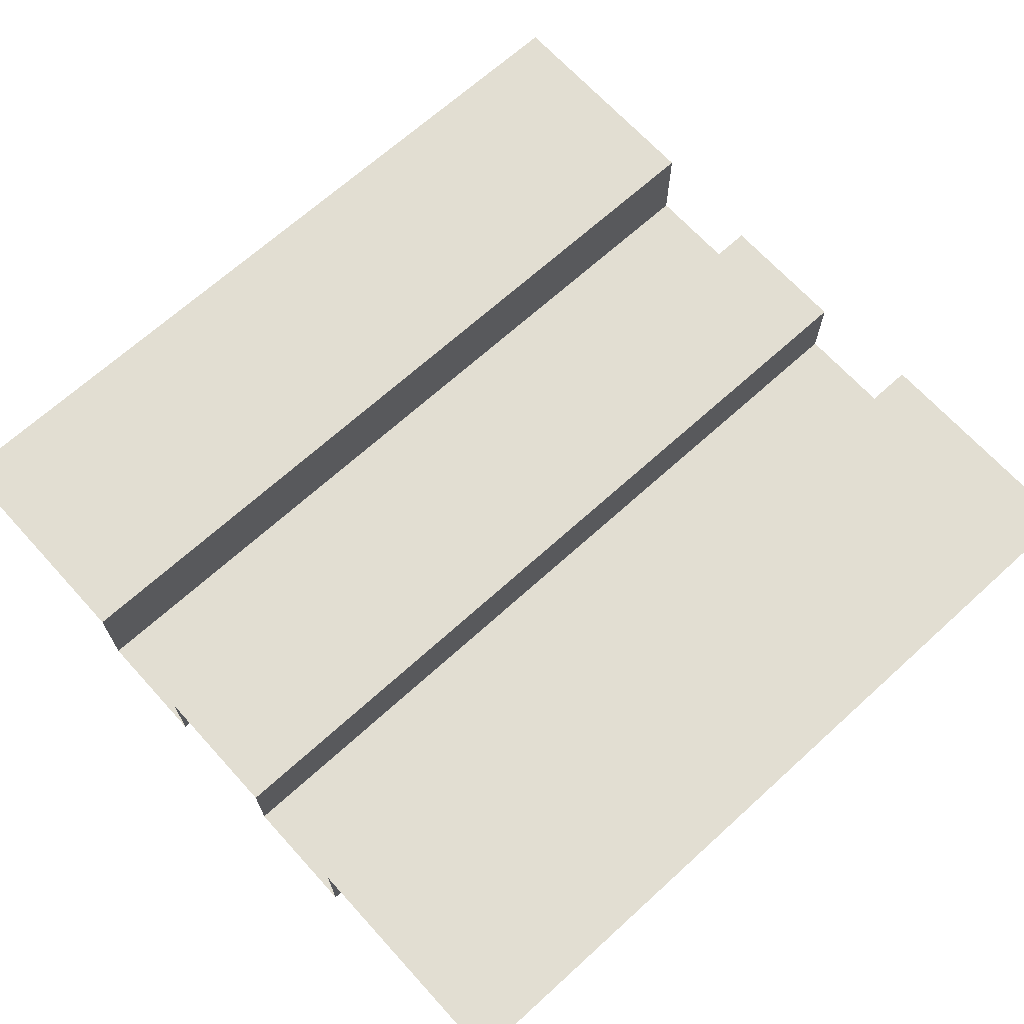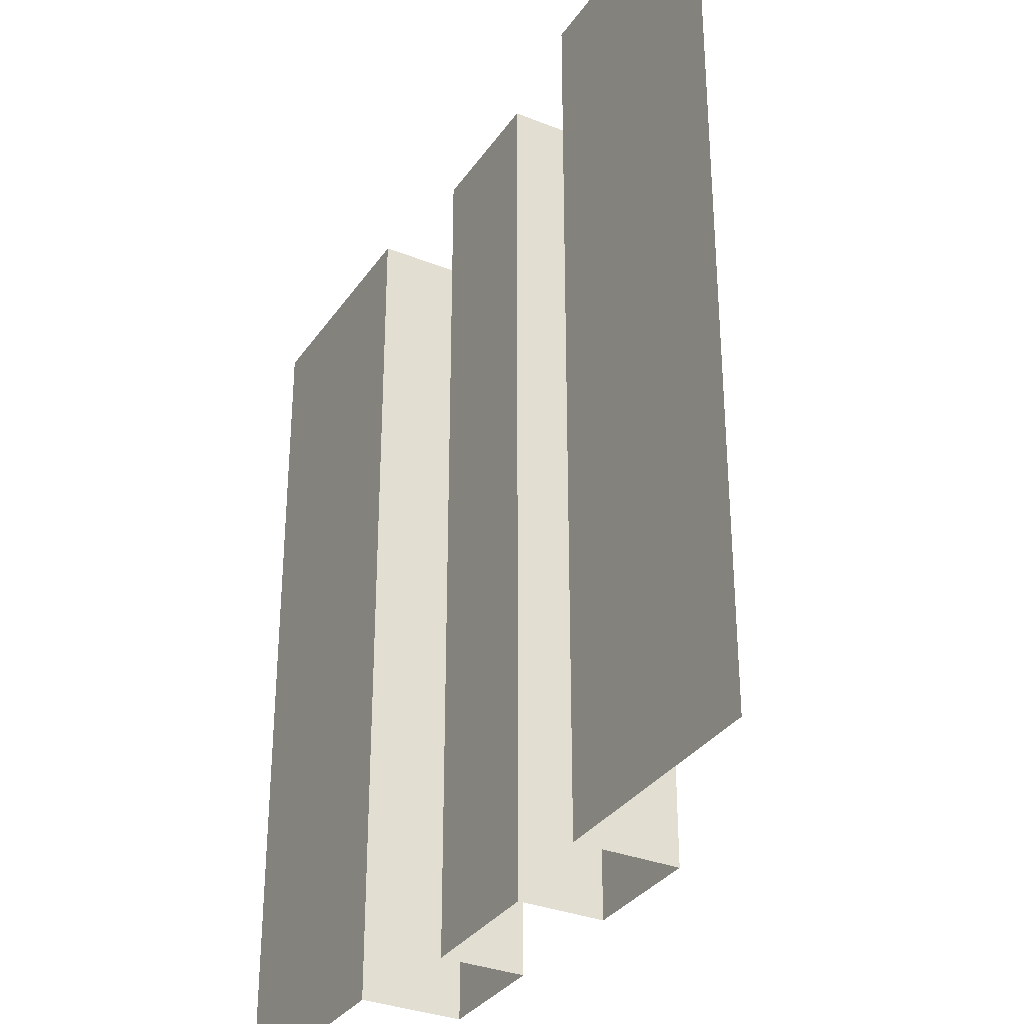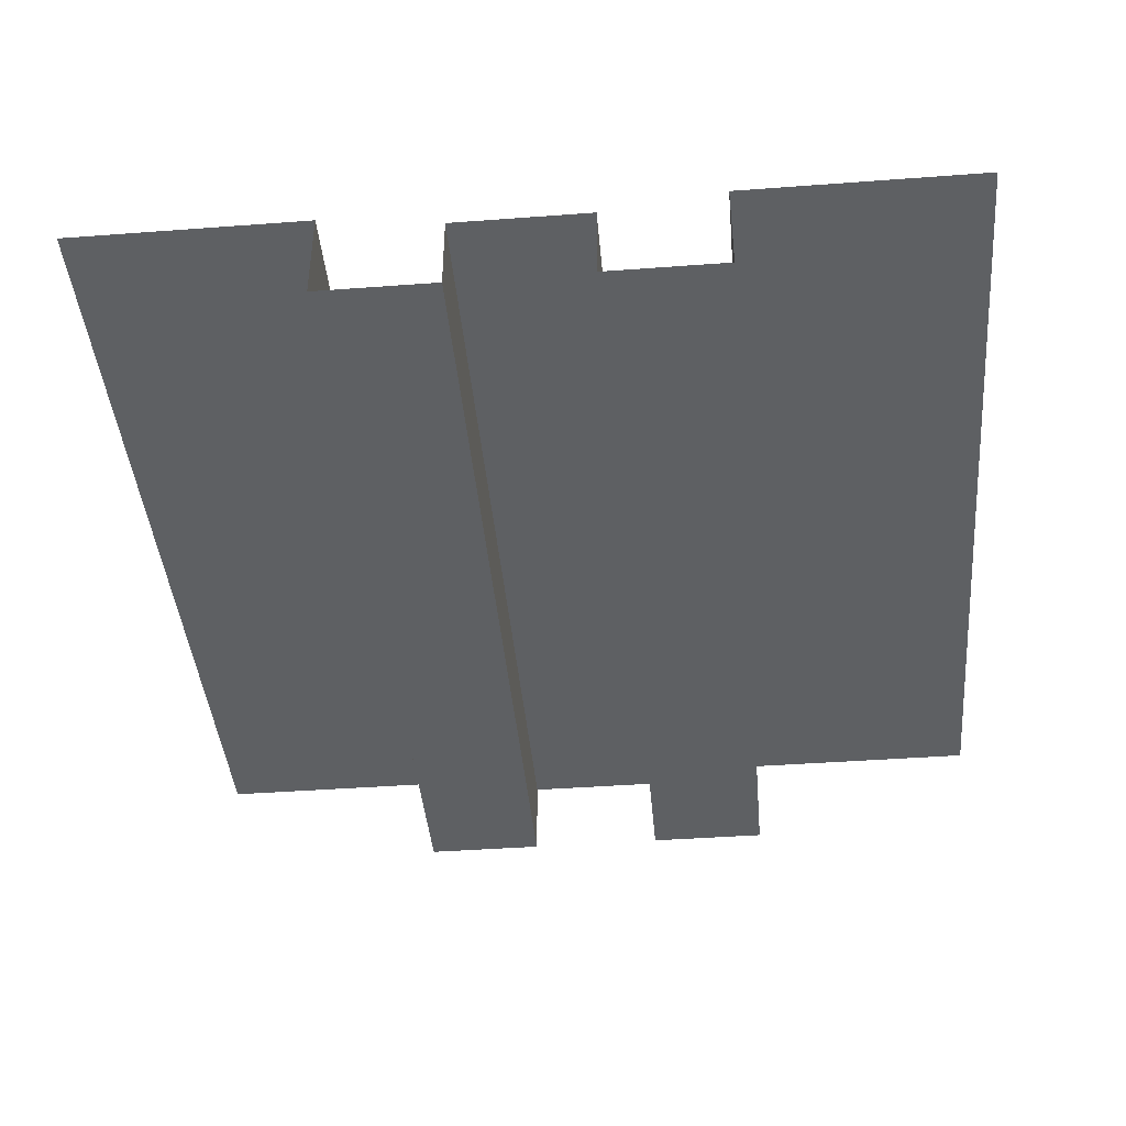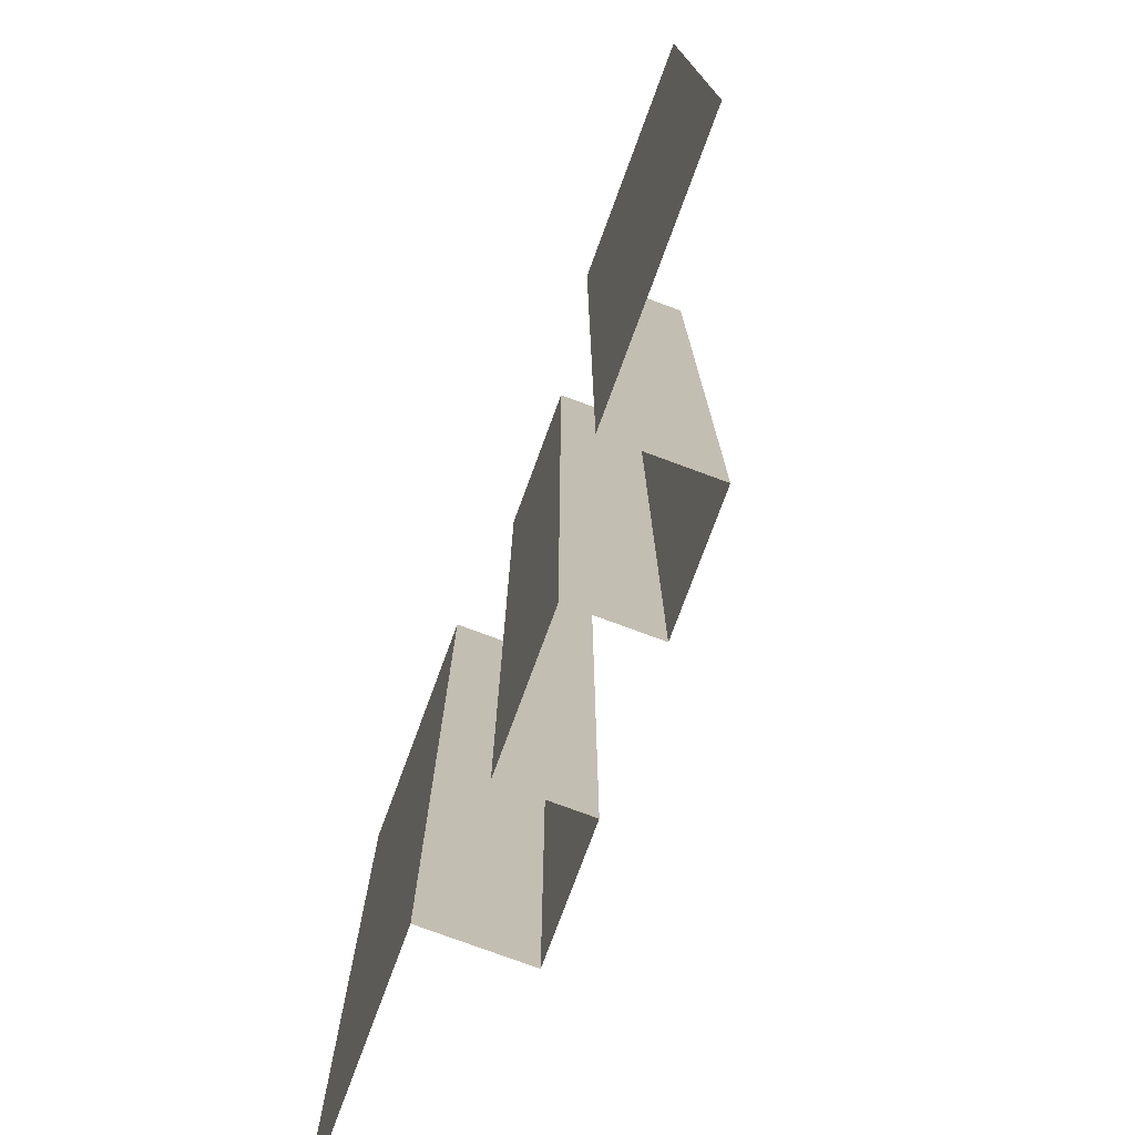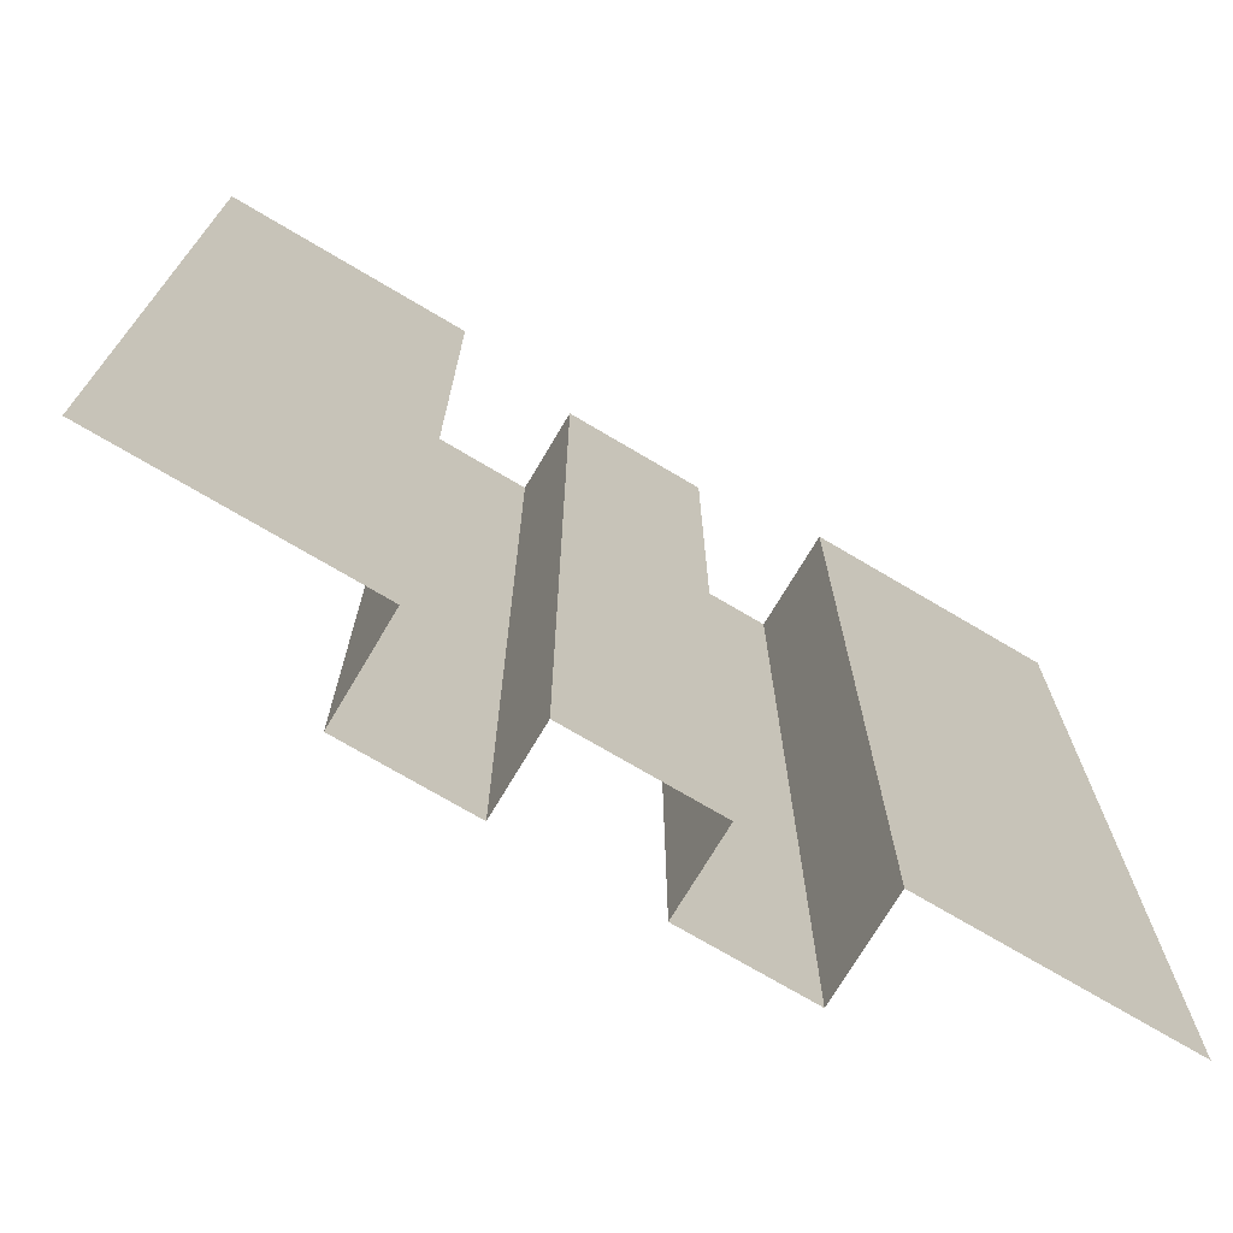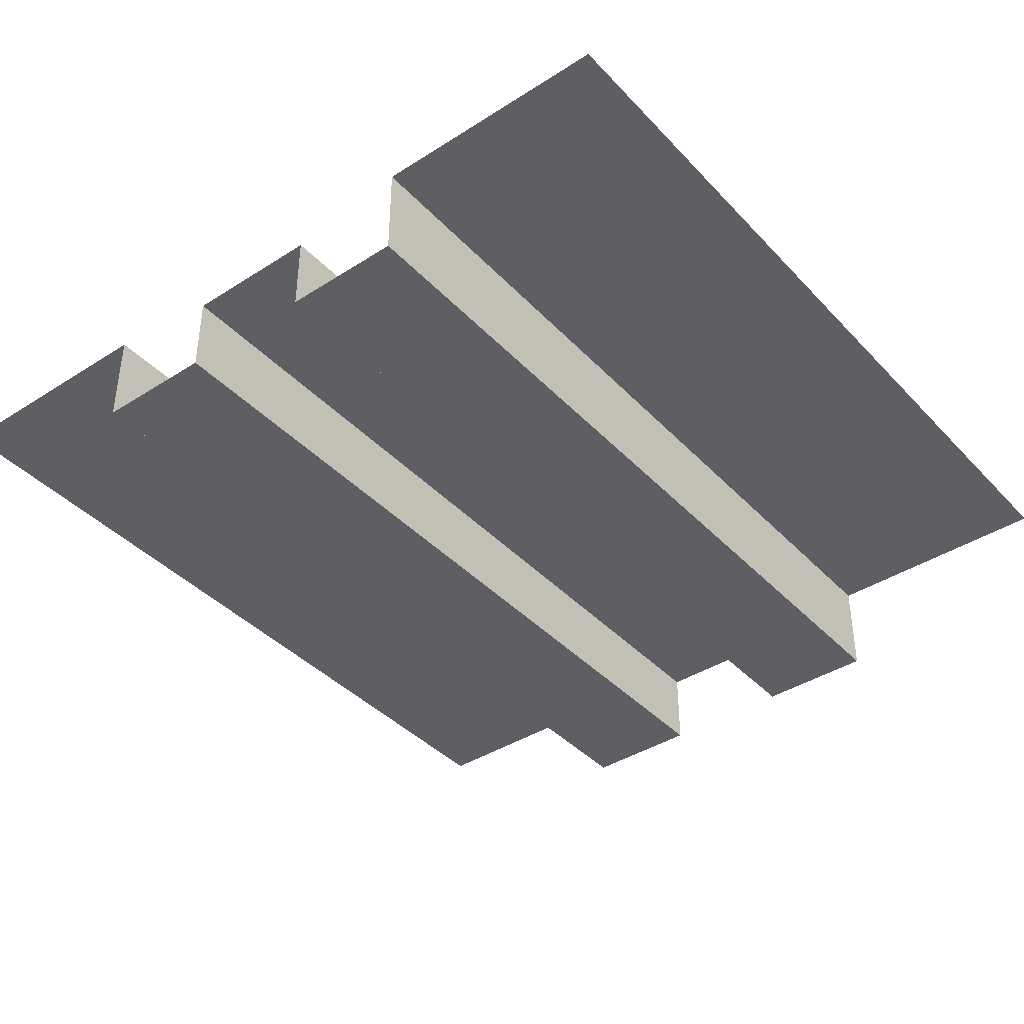
<metadata>
{"format":"obj","ext":"obj","renderer":"f3d","projection":"perspective","resolution":1024,"background":"white","views":[{"elev":67.9,"azim":-132.3,"up":"+Y"},{"elev":-32.6,"azim":-118.9,"up":"+Z"},{"elev":-42.3,"azim":5.1,"up":"+Y"},{"elev":-76.8,"azim":-110.3,"up":"+Z"},{"elev":-73.0,"azim":149.3,"up":"+Z"},{"elev":-39.9,"azim":38.3,"up":"+Y"}]}
</metadata>
<code>
o rail.006_Cube.513
v 0.16 0.16 1
v 0.16 0.16 -1
v 0.16 -0.03 1
v 0.16 -0.03 -1
v -0.16 0.16 1
v -0.16 0.16 -1
v -0.16 -0.03 1
v -0.16 -0.03 -1
f 4 2 1 3
f 8 7 5 6
o rail.005_Cube.512
v 0.6 0.2 1
v 1 0.2 -1
v 1 0.2 1
v 0.6 0.2 -1
v -0.6 0.2 1
v -1 0.2 -1
v -1 0.2 1
v -0.6 0.2 -1
f 12 9 11 10
f 16 14 15 13
o rail.004_Cube.511
v 0.44 0.2 -1
v 0.44 -0.03 1
v 0.44 -0.03 -1
v 0.44 0.2 1
v -0.44 0.2 -1
v -0.44 -0.03 1
v -0.44 -0.03 -1
v -0.44 0.2 1
f 19 18 20 17
f 23 21 24 22
o rail.003_Cube.510
v 0.6 0.2 1
v 0.44 0.2 -1
v 0.6 0.2 -1
v 0.44 0.2 1
v -0.6 0.2 1
v -0.44 0.2 -1
v -0.6 0.2 -1
v -0.44 0.2 1
f 26 28 25 27
f 30 31 29 32
o rail.002_Cube.509
v 0.16 -0.03 1
v 0.16 -0.03 -1
v 0.44 -0.03 1
v 0.44 -0.03 -1
v -0.16 -0.03 1
v -0.16 -0.03 -1
v -0.44 -0.03 1
v -0.44 -0.03 -1
f 34 33 35 36
f 38 40 39 37
o rail.001_Cube.508
v 0.16 0.16 1
v 0.16 0.16 -1
v -0.16 0.16 1
v 0 0.16 -1
v 0 0.16 1
v -0.16 0.16 -1
f 42 44 45 41
f 46 43 45 44

</code>
